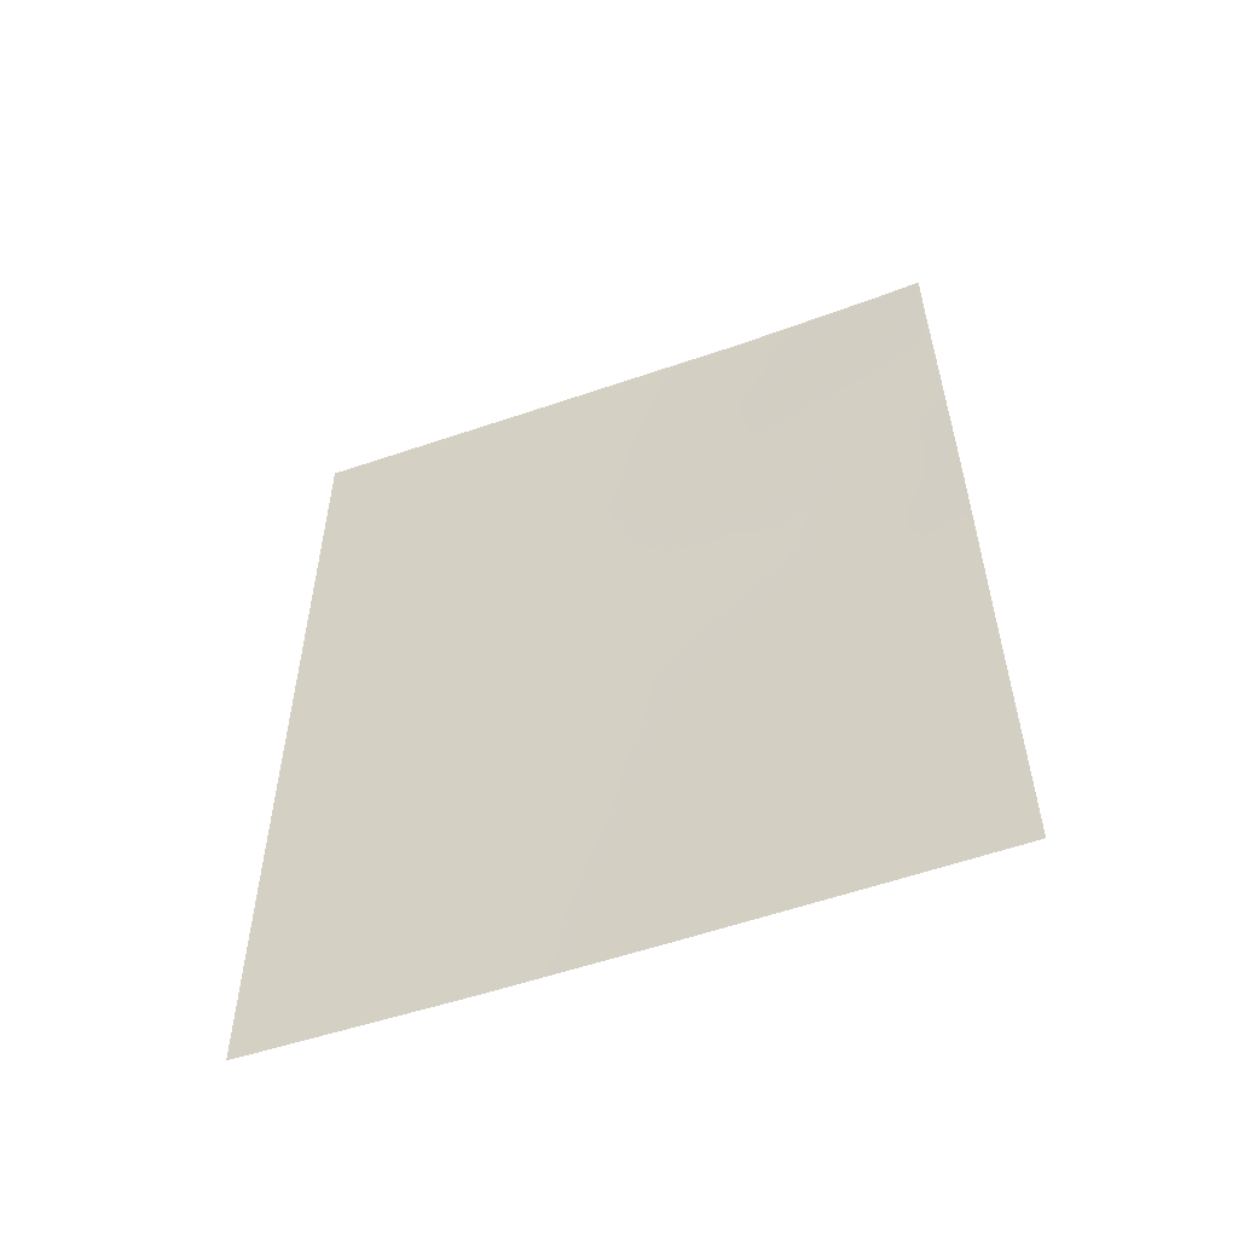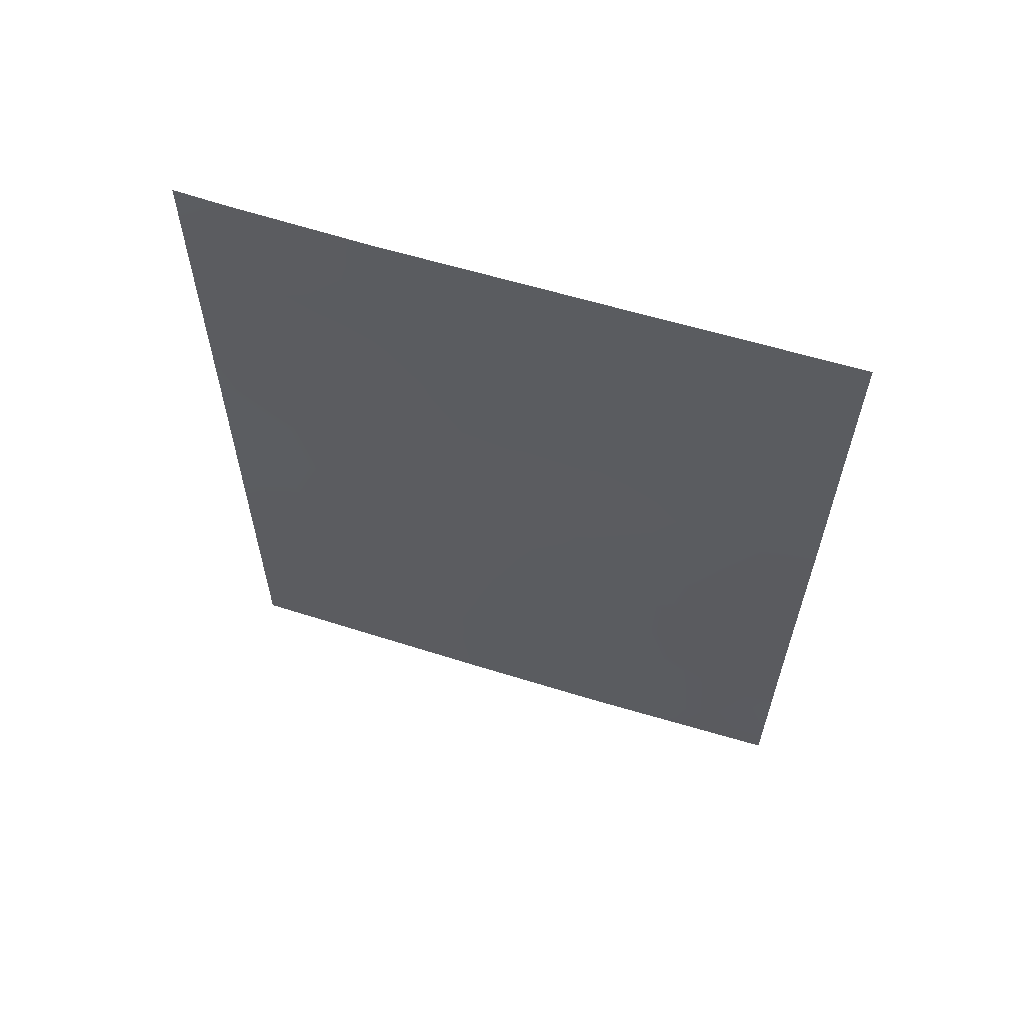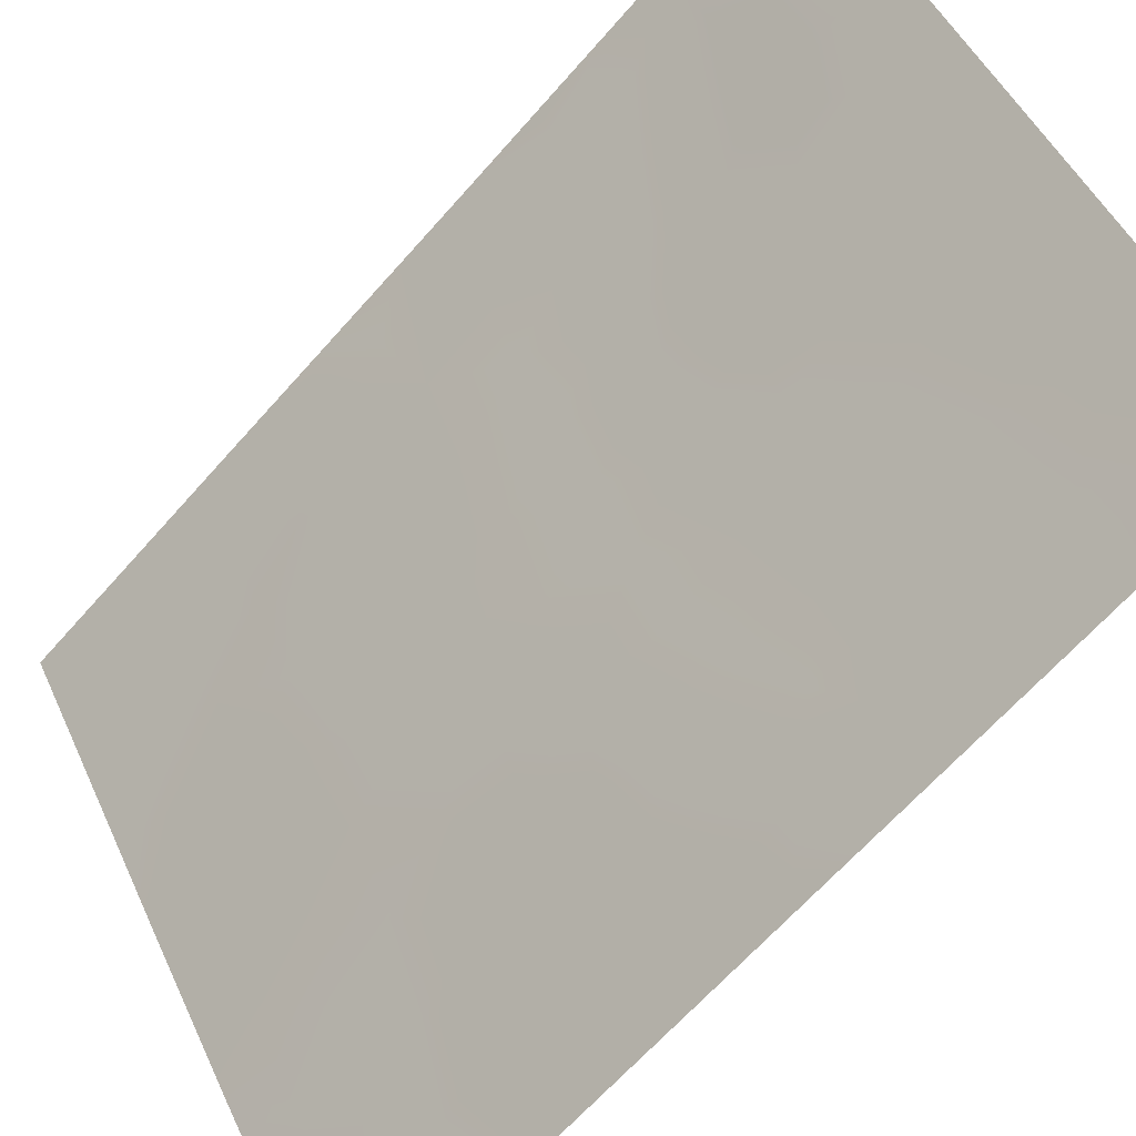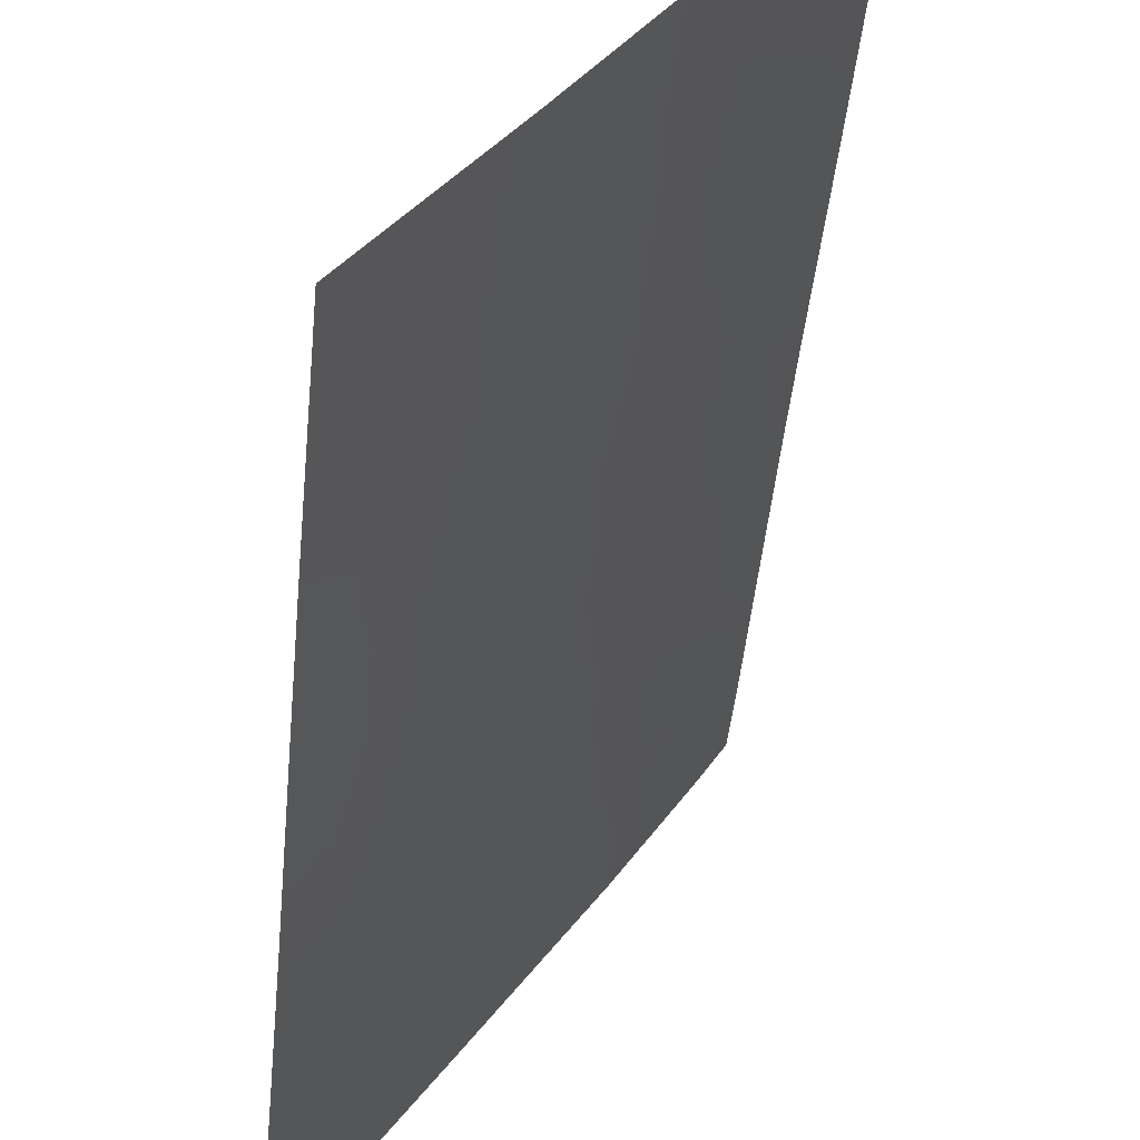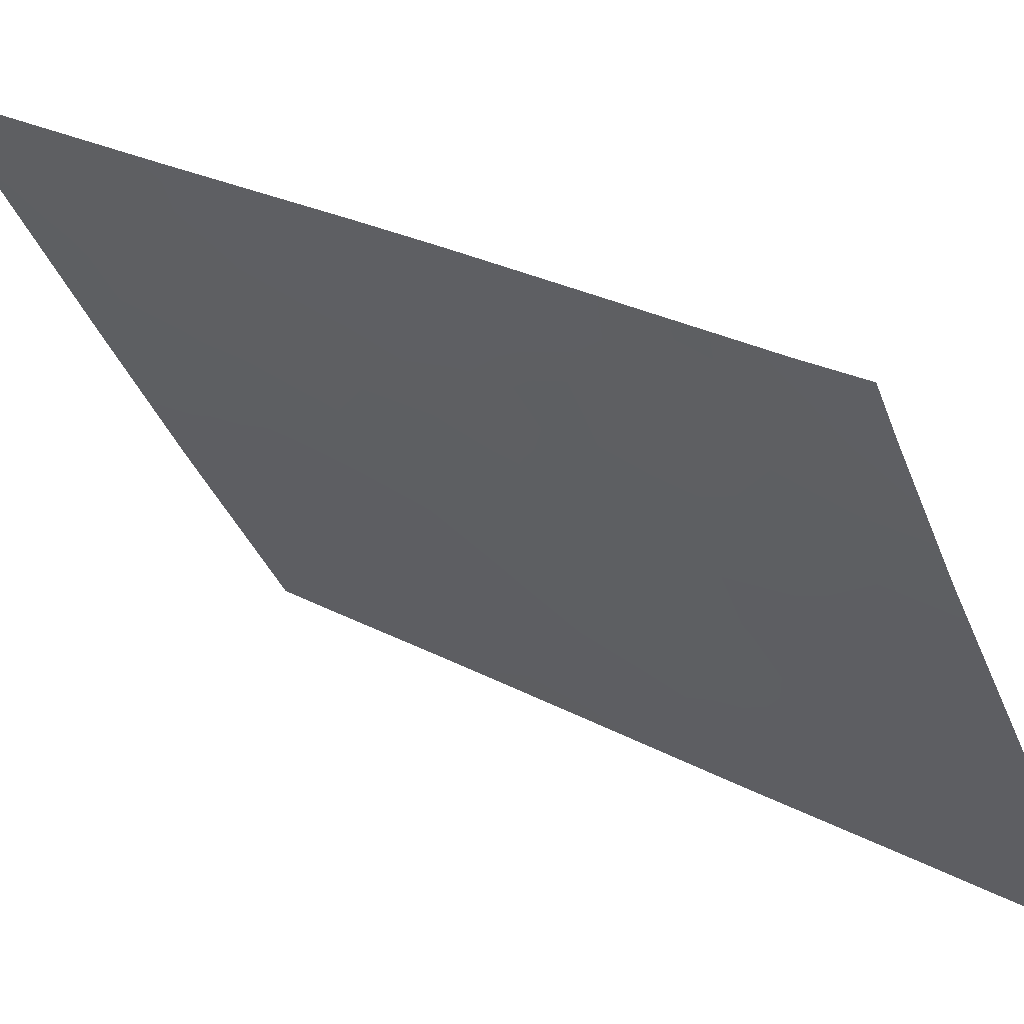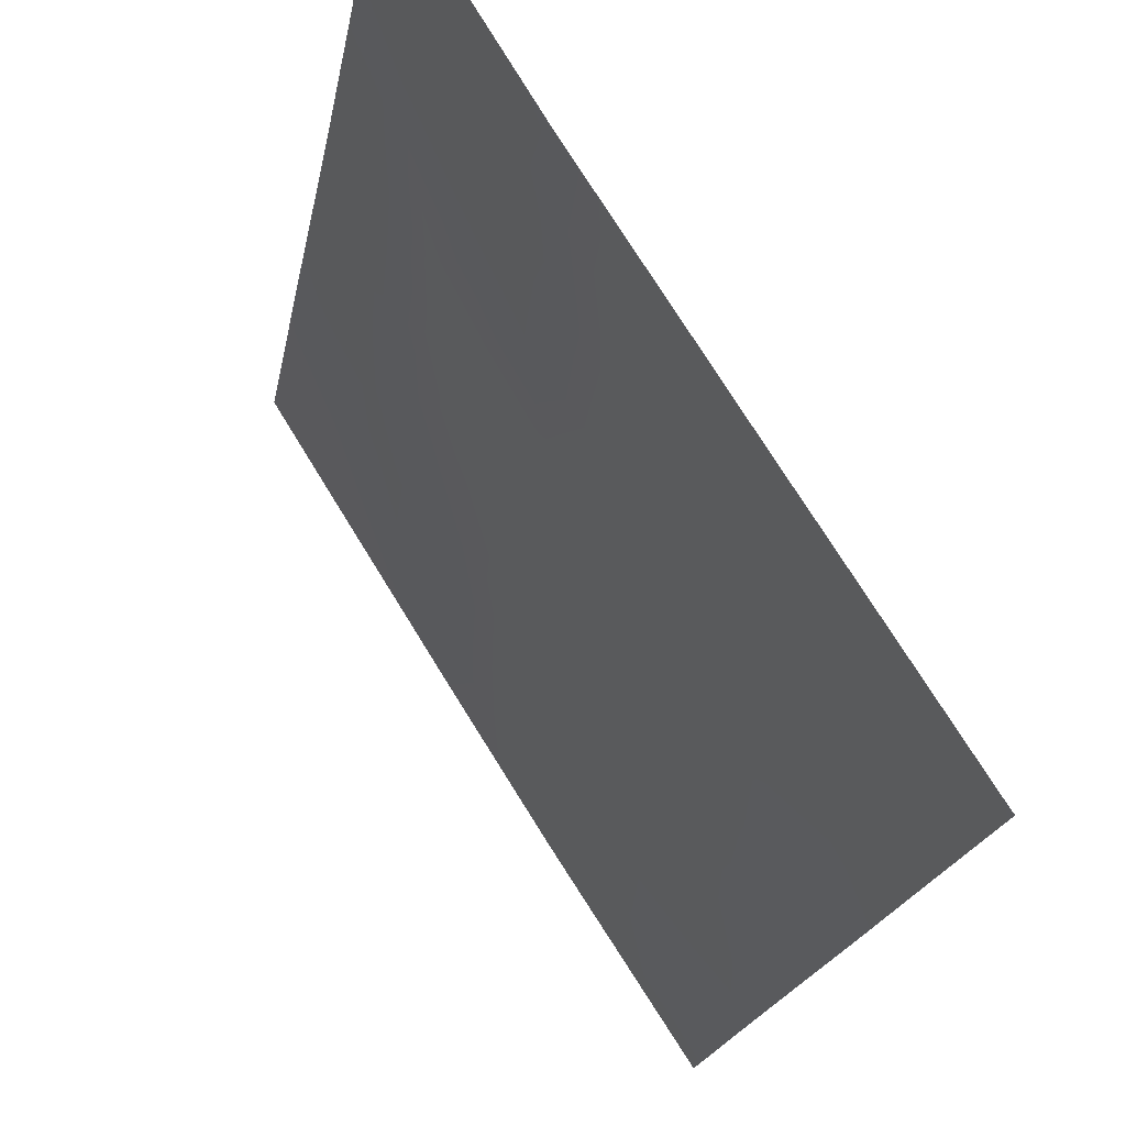
<metadata>
{"format":"obj","ext":"obj","renderer":"f3d","projection":"perspective","resolution":1024,"background":"white","views":[{"elev":-54.1,"azim":143.1,"up":"+Z"},{"elev":60.7,"azim":-39.8,"up":"+Z"},{"elev":-65.4,"azim":-41.5,"up":"+Y"},{"elev":-47.2,"azim":173.9,"up":"+Y"},{"elev":24.2,"azim":-49.0,"up":"+Y"},{"elev":-19.0,"azim":-9.5,"up":"+Y"}]}
</metadata>
<code>
v 88.34 48.07 42.25
v 86.75 50.54 41.65
v 84.4 54.33 41.6
v 88.34 48.15 39.43
v 89.27 46.77 38.68
v 87.91 48.85 38
v 88.37 47.98 44.33
v 87.47 49.26 50
v 86.8 50.42 45.63
v 84.36 54.27 47.18
v 85.17 53.03 43.72
v 84.89 53.45 45.62
v 87.64 49.26 38
v 84.39 54.32 44.08
v 84.34 54.24 49.16
v 84.34 54.24 50
v 84.69 53.64 50
v 89.09 46.77 50
v 89.2 46.65 47.66
v 89.19 46.63 49.73
v 87.71 48.89 50
v 89.18 46.62 50
v 84.38 54.31 45.3
v 89.24 46.72 42.85
v 89.25 46.75 40.86
v 89.21 46.68 45.31
v 85.25 53.03 38
v 84.41 54.36 38.98
v 89.27 46.78 38
v 85.74 51.93 50
v 84.42 54.37 38
v 87.43 49.39 47.78
v 85.21 52.91 47.39
v 88.35 47.99 46.49
v 85.69 52.24 41.73
v 87.2 49.89 39.73
v 86.93 50.09 50
v 86.14 51.55 39.9
v 86.48 51.08 38
v 85.82 51.98 45.64
v 87.41 49.45 45.55
v 87.42 49.46 43.56
v 86.2 51.29 47.89
v 86.28 51.25 43.65
v 87.98 48.66 41.39
v 89.26 46.76 39.77
v 86.99 50.2 40.68
v 87.58 49.29 40.56
v 87.35 49.62 41.54
v 88.04 48.63 38.66
v 84.39 54.33 42.84
v 84.91 53.47 42.71
v 84.71 53.79 44.21
v 88.4 47.83 50
v 88.77 47.28 49.21
v 88.62 47.53 48.27
v 89.19 46.64 48.69
v 84.37 54.29 46.24
v 84.64 53.83 46.33
v 89.23 46.7 44.08
v 88.79 47.33 44.78
v 88.81 47.33 43.65
v 87.06 49.98 46.69
v 87.52 49.27 46.53
v 89.25 46.73 41.86
v 88.82 47.34 42.6
v 88.86 47.31 41.72
v 89.21 46.67 46.48
v 88.77 47.33 47.18
v 88.78 47.33 45.92
v 88.36 47.98 45.39
v 87.63 49.04 49.01
v 85.38 52.81 38.93
v 84.85 53.64 39.62
v 84.84 53.68 38.71
v 84.85 53.61 40.9
v 84.4 54.34 40.29
v 85.86 52.05 38
v 85.98 51.85 38.9
v 85.93 51.87 40.82
v 85.43 52.69 40.79
v 84.98 53.32 44.78
v 87.91 48.65 47.09
v 87.93 48.64 45.98
v 88.59 47.81 38
v 85.22 52.78 50
v 85.48 52.39 49.16
v 84.83 53.7 38
v 84.35 54.26 48.17
v 84.76 53.64 47.29
v 84.82 53.51 48.25
v 86.86 50.46 38.91
v 86.66 50.73 39.86
v 86.4 51.17 39.1
v 88.38 47.99 43.31
v 86.82 50.33 47.84
v 86.53 50.81 46.74
v 86.55 50.82 44.63
v 86.3 51.21 45.66
v 86.05 51.61 44.65
v 88.59 47.75 41.12
v 88.18 48.38 40.4
v 87.7 49.07 42.41
v 87.95 48.65 43.09
v 87.99 48.51 48.17
v 87.14 49.8 48.93
v 86.58 50.67 48.95
v 85.73 52.01 48.39
v 85.3 52.71 48.31
v 85.68 52.13 47.55
v 87.78 49 39.62
v 87.42 49.58 38.83
v 86 51.55 49.05
v 86.44 51.05 40.79
v 86.21 51.4 41.72
v 85.08 53.14 46.44
v 85.33 52.76 45.59
v 85.54 52.4 46.55
v 87.94 48.64 44.95
v 87.06 50.17 38
v 86.51 50.9 42.65
v 85.75 52.1 43.68
v 85.44 52.61 42.72
v 88.36 47.95 47.49
v 87.52 49.29 44.61
v 87.92 48.68 43.97
v 86.34 51.01 50
v 85.53 52.44 44.66
v 84.96 53.23 49.16
v 86.02 51.62 46.69
v 86.82 50.41 43.61
v 87.08 50 42.58
v 87.06 50.01 44.6
v 84.72 53.8 41.9
v 85.17 53.08 41.71
v 88.18 48.18 49.15
v 85.66 52.33 39.86
v 85.97 51.77 42.69
v 84.69 53.82 43.48
v 85.19 53.09 40.01
v 88.76 47.51 39.96
v 88.7 47.63 38.75
f 47 48 49
f 16 15 17
f 18 20 22
f 10 58 59
f 60 61 62
f 63 41 64
f 65 66 67
f 71 61 70
f 73 74 75
f 140 77 74
f 73 78 79
f 23 14 53
f 83 64 84
f 86 129 87
f 27 75 88
f 89 90 91
f 92 93 94
f 66 62 95
f 63 96 97
f 98 99 100
f 141 101 102
f 42 103 104
f 105 136 72
f 106 107 96
f 108 109 110
f 102 48 111
f 50 111 112
f 113 87 108
f 38 79 94
f 76 81 135
f 80 114 115
f 116 117 118
f 116 90 59
f 84 119 71
f 120 112 92
f 93 47 114
f 32 72 106
f 125 126 119
f 113 107 127
f 104 95 126
f 124 105 83
f 128 122 100
f 91 109 129
f 110 118 130
f 82 128 117
f 130 99 97
f 131 121 132
f 98 131 133
f 125 41 133
f 49 103 132
f 25 67 101
f 5 46 142
f 46 25 141
f 2 47 49
f 47 36 48
f 49 48 45
f 13 6 50
f 14 51 139
f 53 139 11
f 18 54 55
f 54 21 136
f 56 19 57
f 55 57 20
f 58 23 59
f 12 59 23
f 24 60 62
f 60 26 61
f 62 61 7
f 32 63 64
f 63 9 41
f 25 65 67
f 65 24 66
f 67 66 1
f 26 68 70
f 68 19 69
f 70 68 69
f 34 71 70
f 71 7 61
f 70 61 26
f 8 72 21
f 27 73 75
f 73 137 140
f 73 27 78
f 81 80 35
f 11 82 53
f 23 82 12
f 34 83 84
f 83 32 64
f 84 64 41
f 85 29 5
f 30 86 87
f 86 17 129
f 75 28 31
f 31 88 75
f 15 89 91
f 89 10 90
f 91 90 33
f 39 92 94
f 92 36 93
f 94 93 38
f 1 66 95
f 66 24 62
f 95 62 7
f 9 63 97
f 63 32 96
f 97 96 43
f 44 98 100
f 98 9 99
f 100 99 40
f 4 141 102
f 141 25 101
f 102 101 45
f 103 1 104
f 1 103 45
f 32 105 72
f 105 56 136
f 72 136 21
f 32 106 96
f 106 37 107
f 96 107 43
f 43 108 110
f 108 87 109
f 110 109 33
f 4 102 111
f 102 45 48
f 111 48 36
f 13 50 112
f 50 4 111
f 112 111 36
f 43 113 108
f 113 30 87
f 76 77 140
f 35 80 115
f 80 38 114
f 115 114 2
f 33 116 118
f 116 12 117
f 118 117 40
f 12 116 59
f 116 33 90
f 59 90 10
f 34 84 71
f 84 41 119
f 71 119 7
f 39 120 92
f 120 13 112
f 92 112 36
f 38 93 114
f 93 36 47
f 114 47 2
f 72 8 106
f 37 106 8
f 35 115 138
f 115 2 121
f 35 138 123
f 138 44 122
f 18 55 20
f 52 135 123
f 123 11 52
f 34 69 124
f 124 69 56
f 41 125 119
f 125 42 126
f 119 126 7
f 30 113 127
f 113 43 107
f 127 107 37
f 42 104 126
f 104 1 95
f 126 95 7
f 34 124 83
f 124 56 105
f 83 105 32
f 40 128 100
f 128 11 122
f 100 122 44
f 15 129 17
f 15 91 129
f 91 33 109
f 129 109 87
f 43 110 130
f 110 33 118
f 130 118 40
f 12 82 117
f 82 11 128
f 117 128 40
f 43 130 97
f 130 40 99
f 97 99 9
f 42 131 132
f 131 44 121
f 132 121 2
f 9 98 133
f 98 44 131
f 133 131 42
f 42 125 133
f 133 41 9
f 2 49 132
f 49 45 103
f 132 103 42
f 1 101 67
f 101 1 45
f 55 54 136
f 51 3 134
f 79 78 39
f 94 79 39
f 50 6 85
f 76 135 134
f 135 52 134
f 55 56 57
f 137 73 79
f 38 137 79
f 35 135 81
f 35 123 135
f 51 134 52
f 55 136 56
f 76 134 3
f 76 3 77
f 137 80 81
f 138 115 121
f 75 74 28
f 137 38 80
f 53 82 23
f 138 121 44
f 123 138 122
f 123 122 11
f 139 51 52
f 14 139 53
f 139 52 11
f 74 77 28
f 73 140 74
f 76 140 81
f 81 140 137
f 69 19 56
f 142 141 4
f 70 69 34
f 50 85 142
f 142 46 141
f 142 85 5
f 50 142 4

</code>
